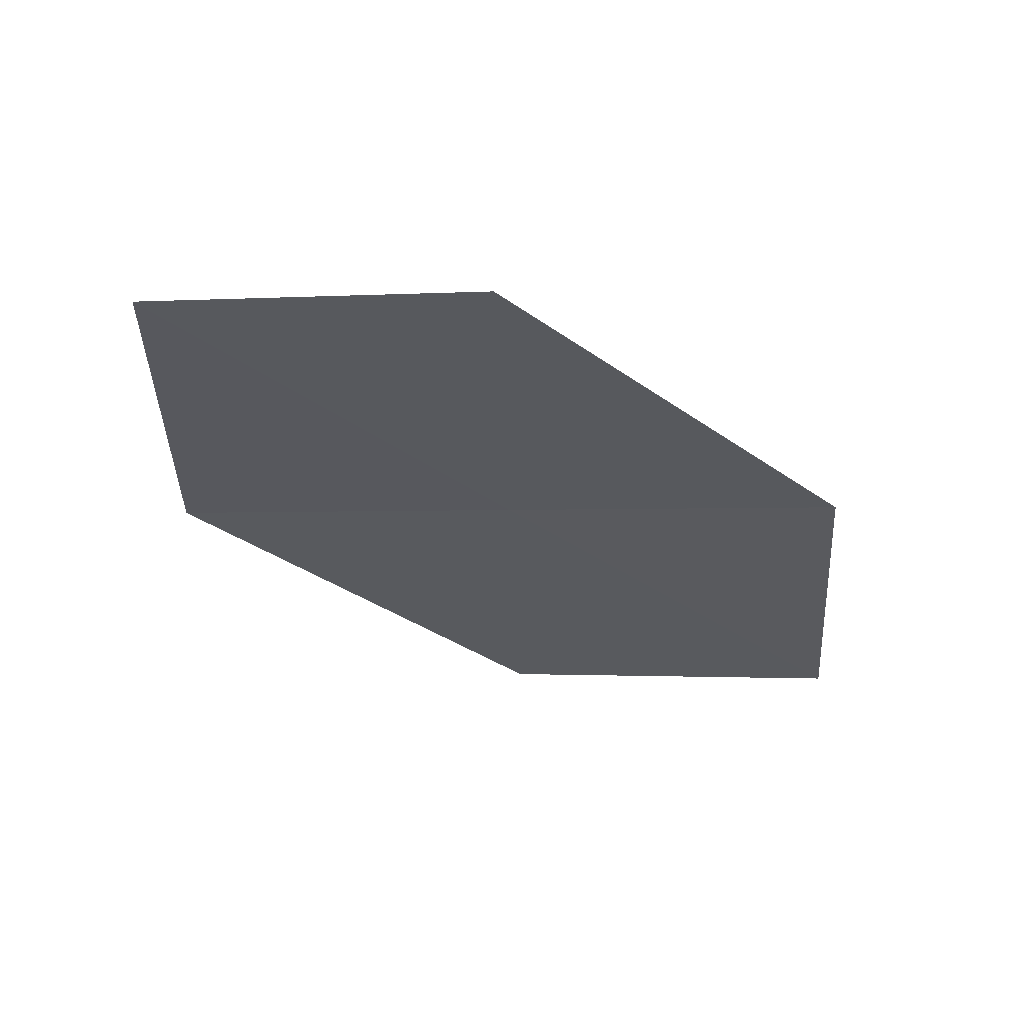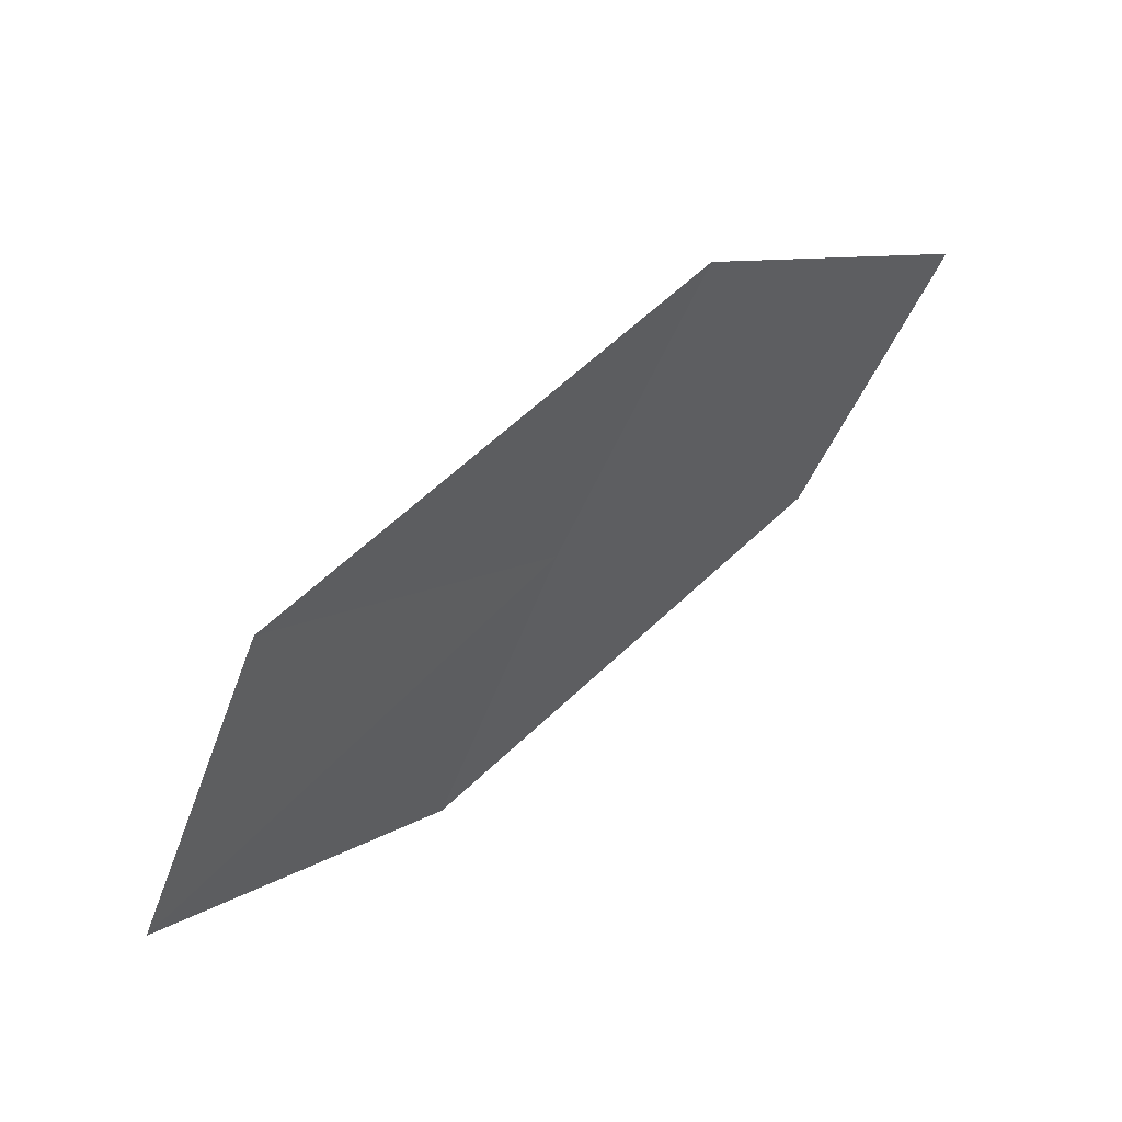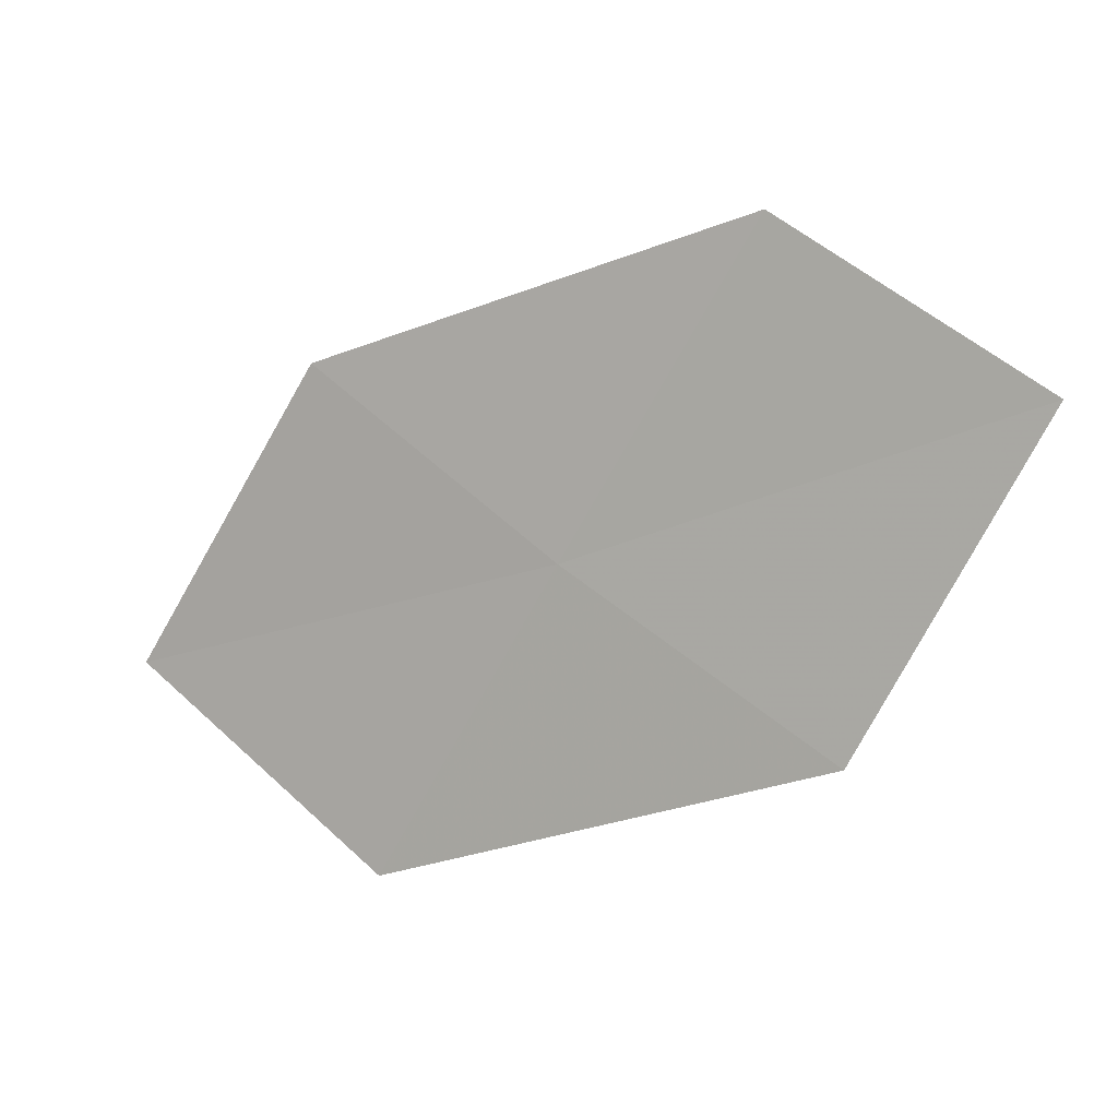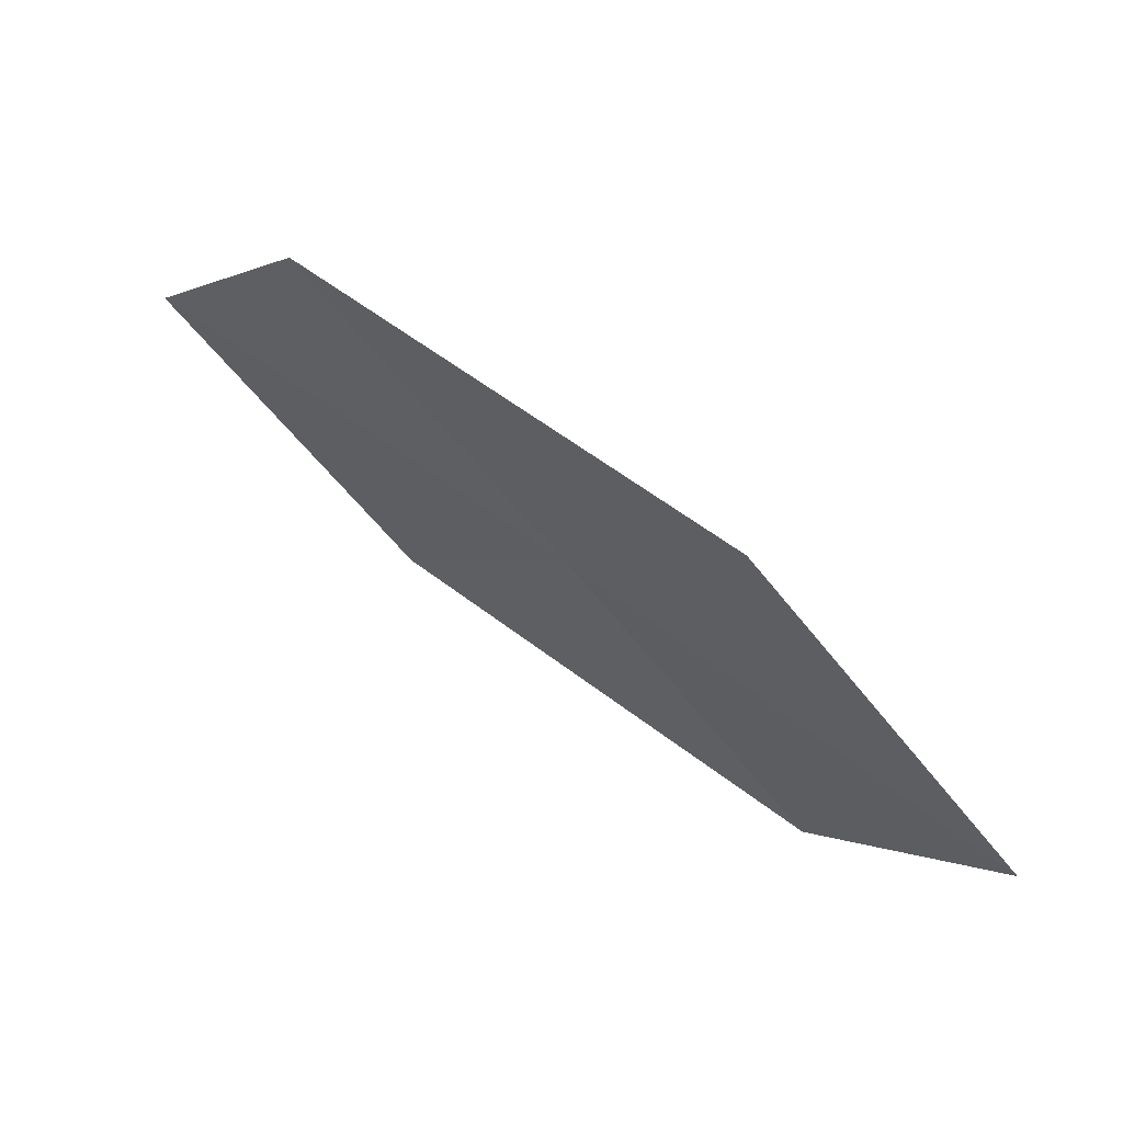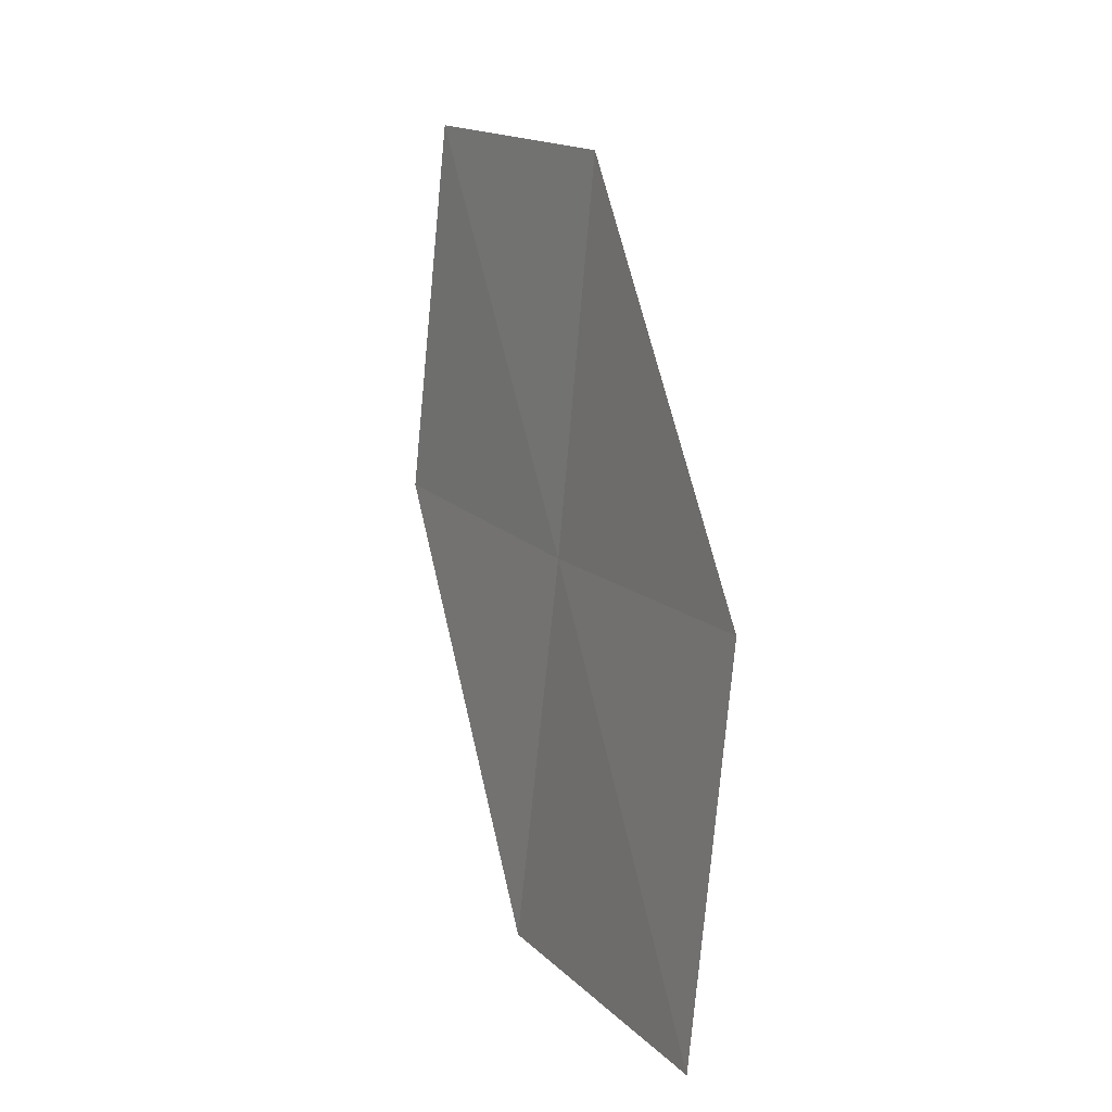
<metadata>
{"format":"obj","ext":"obj","renderer":"f3d","projection":"perspective","resolution":1024,"background":"white","views":[{"elev":14.9,"azim":130.0,"up":"+Z"},{"elev":-57.1,"azim":15.7,"up":"+Z"},{"elev":58.3,"azim":-10.7,"up":"+Z"},{"elev":0.9,"azim":-169.9,"up":"+Z"},{"elev":76.1,"azim":-135.5,"up":"+Y"}]}
</metadata>
<code>
v -12.66 -9.638 28.87
v -13.92 -9.264 28.06
v -13.26 -8.823 28.9
v -13.3 -10.12 28.05
v -12.02 -10.42 28.86
v -12 -9.135 29.69
v -11.39 -9.869 29.66
f 1 3 2
f 1 2 4
f 1 4 5
f 1 6 3
f 1 7 6
f 1 5 7

</code>
